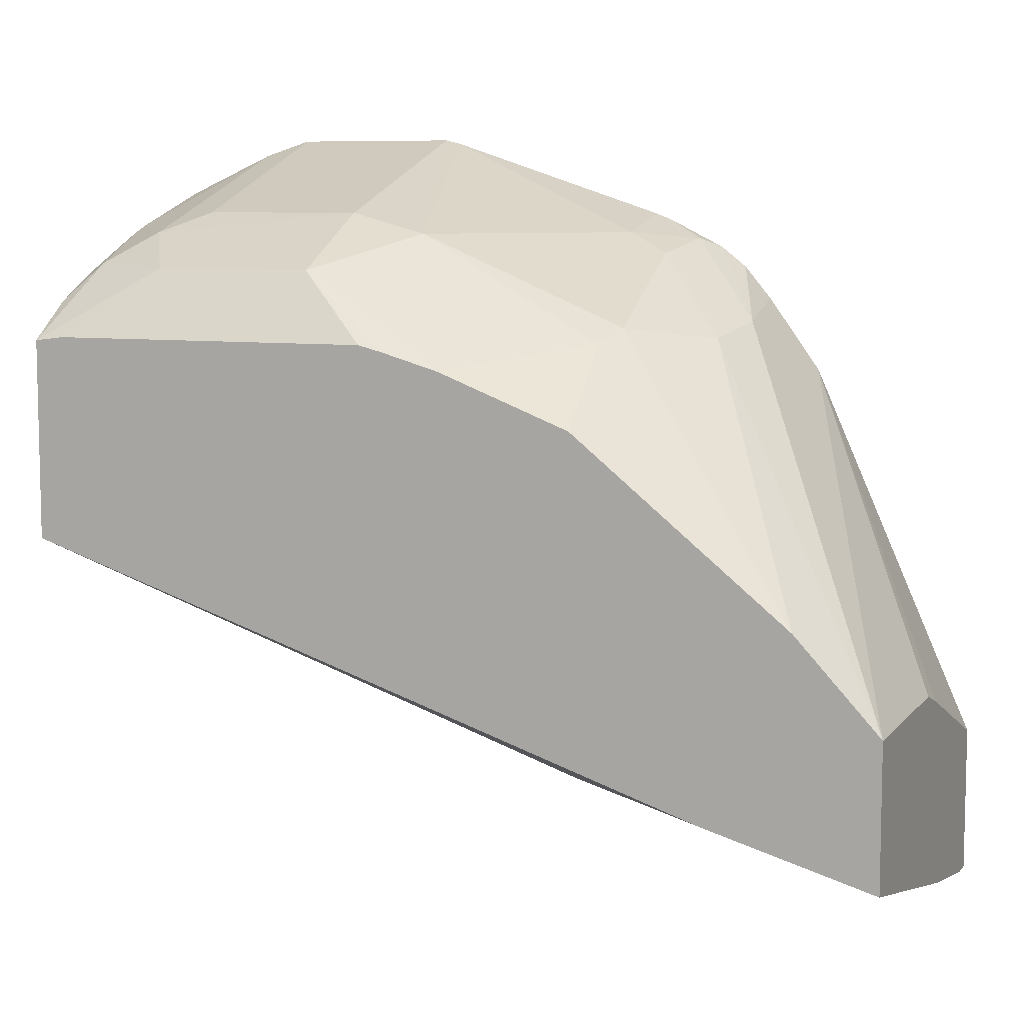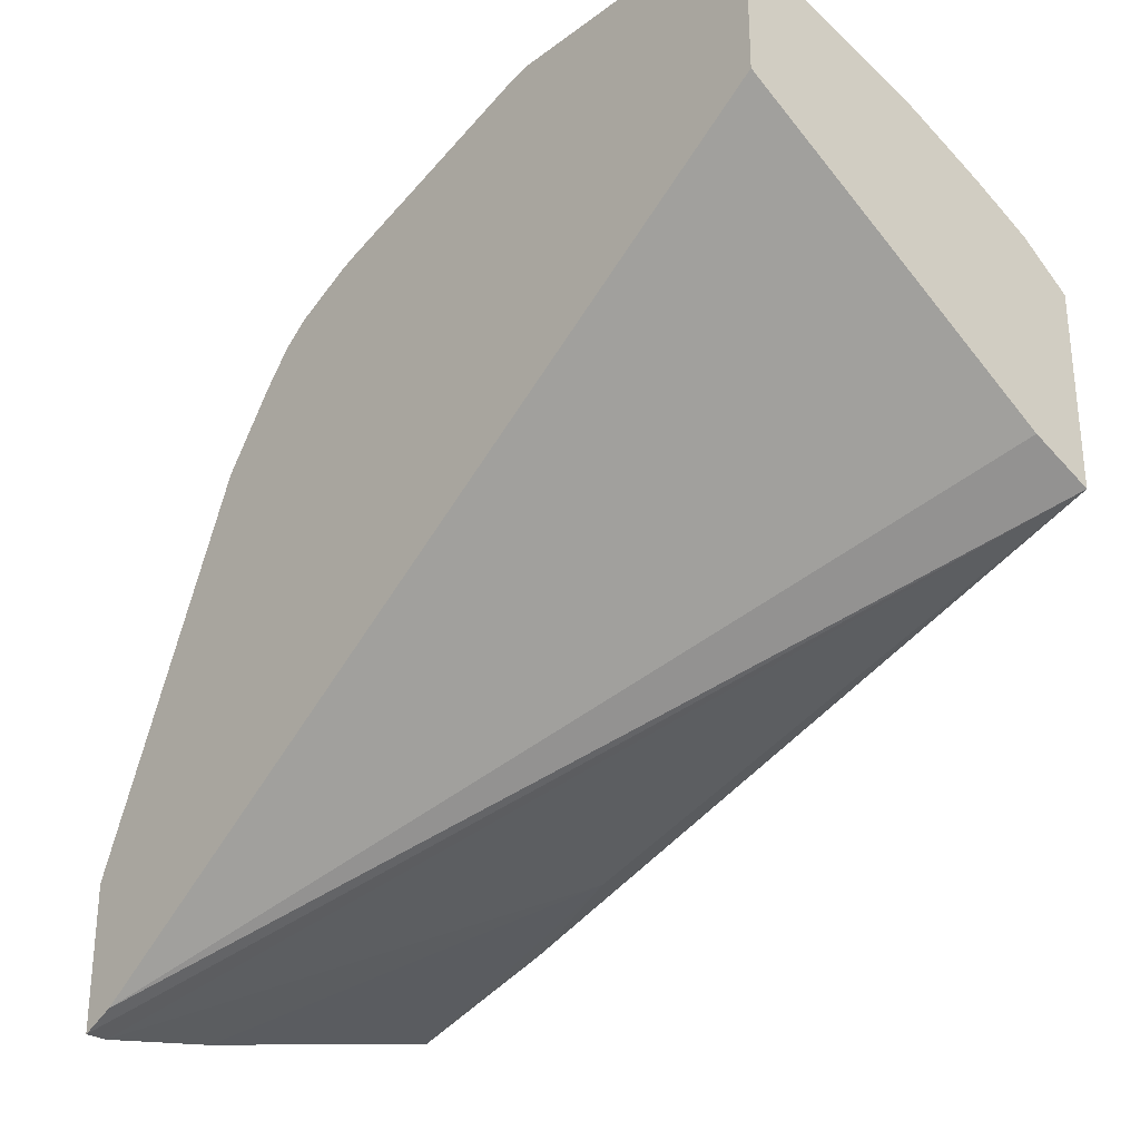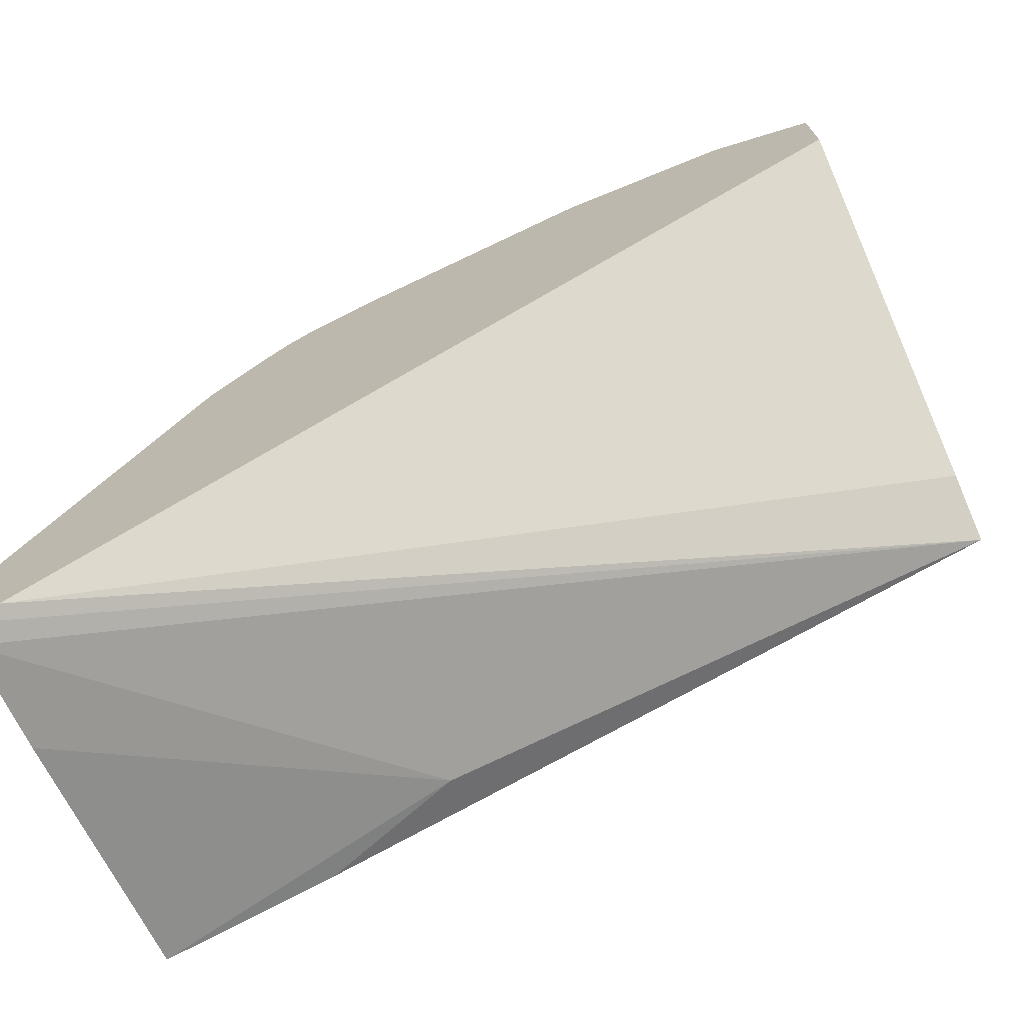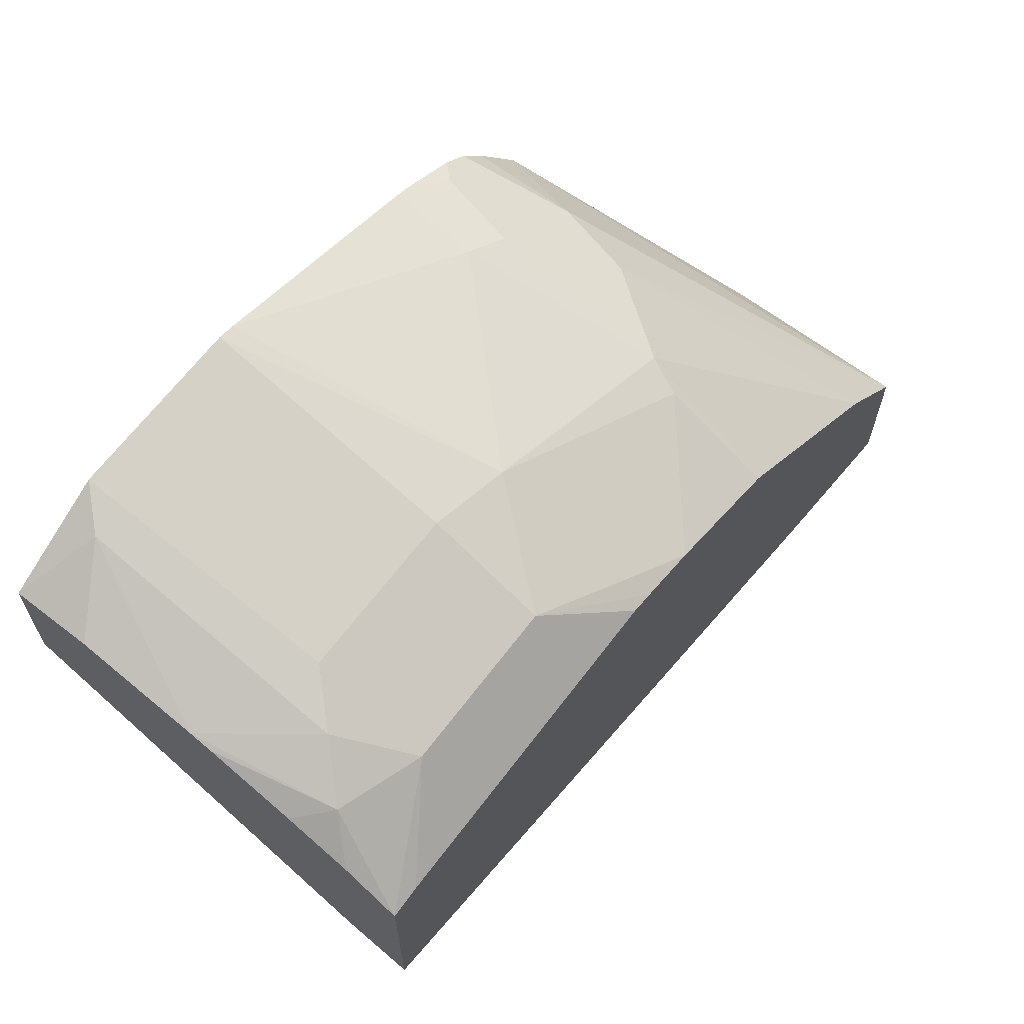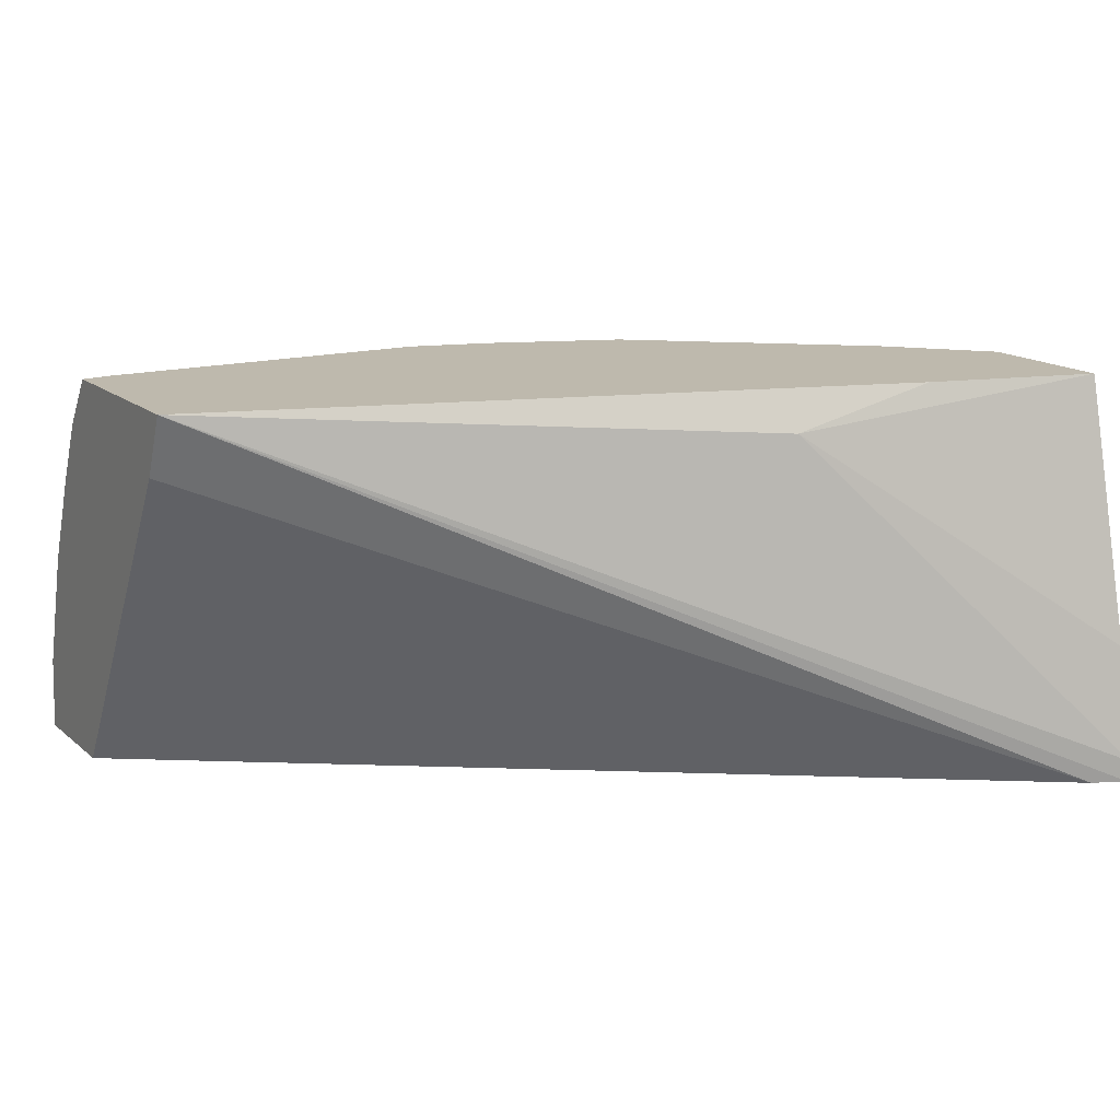
<metadata>
{"format":"obj","ext":"obj","renderer":"f3d","projection":"perspective","resolution":1024,"background":"white","views":[{"elev":7.9,"azim":21.9,"up":"+Y"},{"elev":-29.0,"azim":-132.5,"up":"+Y"},{"elev":-72.0,"azim":-157.9,"up":"+Y"},{"elev":65.6,"azim":-52.9,"up":"+Y"},{"elev":15.1,"azim":-30.5,"up":"+Z"}]}
</metadata>
<code>
v 0.1668 0.1342 0.2503
v 0.1668 0.1342 0.2449
v 0.1668 0.1392 0.2784
v 0.09106 0.172 0.3339
v -0.04793 0.2227 0.3439
v 0.1583 0.138 0.2449
v 0.1668 0.1705 0.2449
v 0.1668 0.1544 0.3439
v 0.125 0.1661 0.3439
v -0.04793 0.2723 0.3439
v -0.04793 0.2297 0.328
v -0.04793 0.2802 0.2449
v 0.1668 0.187 0.2875
v 0.1255 0.2631 0.2449
v 0.1668 0.1898 0.3439
v -0.04047 0.2732 0.3439
v -0.02023 0.2901 0.3305
v -0.04047 0.2909 0.3238
v -0.04793 0.2815 0.3313
v -0.04793 0.3098 0.2449
v 0.1668 0.1898 0.2959
v 0.1123 0.2812 0.2449
v 0.1147 0.2766 0.2698
v 0.146 0.2121 0.3439
v 0.1113 0.2732 0.2884
v 0.04049 0.2732 0.3439
v -0.03034 0.2985 0.3137
v 0.02025 0.2901 0.3305
v -0.04793 0.2998 0.2908
v -0.04793 0.2978 0.2961
v -0.04793 0.289 0.3163
v -0.04793 0.2853 0.3238
v -0.04793 0.3097 0.2468
v -0.03034 0.3187 0.253
v -0.03303 0.3174 0.2449
v 0.1055 0.2894 0.2449
v 0.09909 0.2945 0.2449
v 0.09443 0.2968 0.2496
v 0.09106 0.2934 0.2681
v 0.09443 0.2766 0.3103
v 0.09306 0.255 0.3439
v 0.04634 0.2718 0.3439
v -0.02023 0.3035 0.3035
v 0.02025 0.3035 0.3035
v 0.06069 0.2676 0.3439
v 0.09106 0.2732 0.3187
v 0.0506 0.2934 0.3086
v 0.04049 0.2985 0.3061
v -0.04793 0.3083 0.2631
v -0.02231 0.3227 0.2449
v 0.0851 0.3015 0.2449
v 0.08093 0.3031 0.2449
v 0.08093 0.2985 0.2656
v 0.02025 0.3227 0.2449
v 0.02441 0.3217 0.2449
f 23 36 37
f 27 34 29
f 27 43 34
f 26 42 28
f 25 39 40
f 24 40 41
f 24 25 40
f 23 39 25
f 23 38 39
f 23 37 38
f 22 36 23
f 15 23 25
f 20 33 34
f 18 27 29
f 18 32 19
f 18 31 32
f 18 30 31
f 18 29 30
f 17 28 27
f 17 27 18
f 16 28 17
f 16 26 28
f 15 25 24
f 20 34 35
f 27 28 44
f 52 55 53
f 28 45 46
f 14 15 21
f 48 53 55
f 48 55 54
f 44 48 54
f 43 54 50
f 43 44 54
f 41 46 45
f 40 46 41
f 40 47 46
f 40 48 47
f 40 53 48
f 39 53 40
f 38 53 39
f 38 52 53
f 38 51 52
f 37 51 38
f 34 50 35
f 34 43 50
f 33 49 34
f 29 34 49
f 28 48 44
f 28 47 48
f 28 46 47
f 27 44 43
f 14 23 15
f 28 42 45
f 13 14 21
f 2 14 7
f 2 22 14
f 2 36 22
f 2 37 36
f 2 51 37
f 2 52 51
f 2 55 52
f 2 54 55
f 2 50 54
f 2 35 50
f 2 20 35
f 2 12 20
f 2 6 12
f 2 5 6
f 1 5 2
f 1 4 5
f 1 8 3
f 1 15 8
f 1 21 15
f 1 13 21
f 1 7 13
f 1 2 7
f 14 22 23
f 3 8 4
f 4 8 9
f 1 3 4
f 5 10 19
f 10 18 19
f 4 9 5
f 10 17 18
f 10 16 17
f 7 14 13
f 5 16 10
f 5 26 16
f 5 42 26
f 5 45 42
f 5 41 45
f 5 24 41
f 5 15 24
f 6 11 12
f 5 9 8
f 5 8 15
f 5 31 30
f 5 32 31
f 5 29 49
f 5 49 33
f 5 30 29
f 5 20 12
f 5 12 11
f 5 11 6
f 5 33 20
f 5 19 32

</code>
